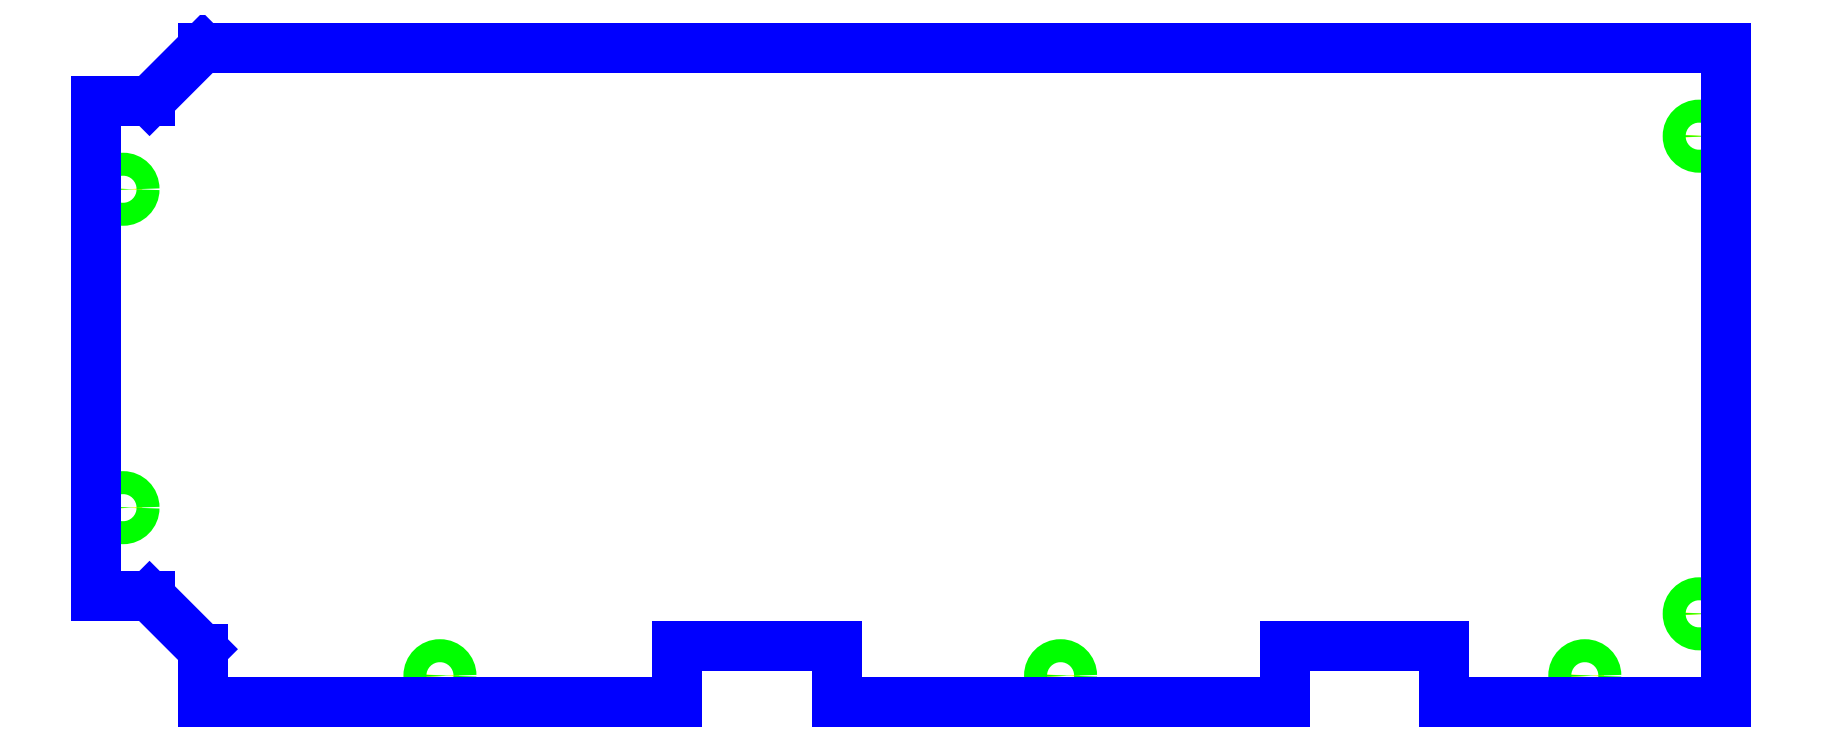
<metadata>
{"format":"dxf","ext":"dxf","renderer":"ezdxf+matplotlib","layout":"modelspace","background":"white","min_lineweight":24,"dpi":150}
</metadata>
<code>
0
SECTION
2
ENTITIES
0
CIRCLE
8
M6_THROUGH_HOLE
10
15
20
290
40
3.3
0
CIRCLE
8
M6_THROUGH_HOLE
10
15
20
110
40
3.3
0
CIRCLE
8
M6_THROUGH_HOLE
10
194.2
20
15
40
3.3
0
CIRCLE
8
M6_THROUGH_HOLE
10
545
20
15
40
3.3
0
CIRCLE
8
M6_THROUGH_HOLE
10
841.3
20
15
40
3.3
0
CIRCLE
8
M6_THROUGH_HOLE
10
906
20
50
40
3.3
0
CIRCLE
8
M6_THROUGH_HOLE
10
906
20
320
40
3.3
0
CIRCLE
8
M6_COUNTER_SINK
10
15
20
290
40
6.5
0
CIRCLE
8
M6_COUNTER_SINK
10
15
20
110
40
6.5
0
CIRCLE
8
M6_COUNTER_SINK
10
906
20
320
40
6.5
0
CIRCLE
8
M6_COUNTER_SINK
10
194.2
20
15
40
6.5
0
CIRCLE
8
M6_COUNTER_SINK
10
545
20
15
40
6.5
0
CIRCLE
8
M6_COUNTER_SINK
10
841.3
20
15
40
6.5
0
CIRCLE
8
M6_COUNTER_SINK
10
906
20
50
40
6.5
0
LINE
8
OUTER_BOUNDARY
10
0
20
60
11
30
21
60
0
LINE
8
OUTER_BOUNDARY
10
60
20
0
11
60
21
30
0
LINE
8
OUTER_BOUNDARY
10
30
20
60
11
60
21
30
0
LINE
8
OUTER_BOUNDARY
10
921
20
0
11
921
21
370
0
LINE
8
OUTER_BOUNDARY
10
328.3
20
0
11
328.3
21
32
0
LINE
8
OUTER_BOUNDARY
10
418.3
20
0
11
418.3
21
32
0
LINE
8
OUTER_BOUNDARY
10
671.7
20
0
11
671.7
21
32
0
LINE
8
OUTER_BOUNDARY
10
761.7
20
0
11
761.7
21
32
0
LINE
8
OUTER_BOUNDARY
10
328.3
20
32
11
418.3
21
32
0
LINE
8
OUTER_BOUNDARY
10
671.7
20
32
11
761.7
21
32
0
LINE
8
OUTER_BOUNDARY
10
60
20
0
11
328.3
21
0
0
LINE
8
OUTER_BOUNDARY
10
418.3
20
0
11
671.7
21
0
0
LINE
8
OUTER_BOUNDARY
10
761.7
20
0
11
921
21
0
0
LINE
8
OUTER_BOUNDARY
10
-3.674e-15
20
340
11
0
21
60
0
LINE
8
OUTER_BOUNDARY
10
60
20
370
11
921
21
370
0
LINE
8
OUTER_BOUNDARY
10
-3.674e-15
20
340
11
30
21
340
0
LINE
8
OUTER_BOUNDARY
10
30
20
340
11
60
21
370
0
ENDSEC
0
EOF

</code>
